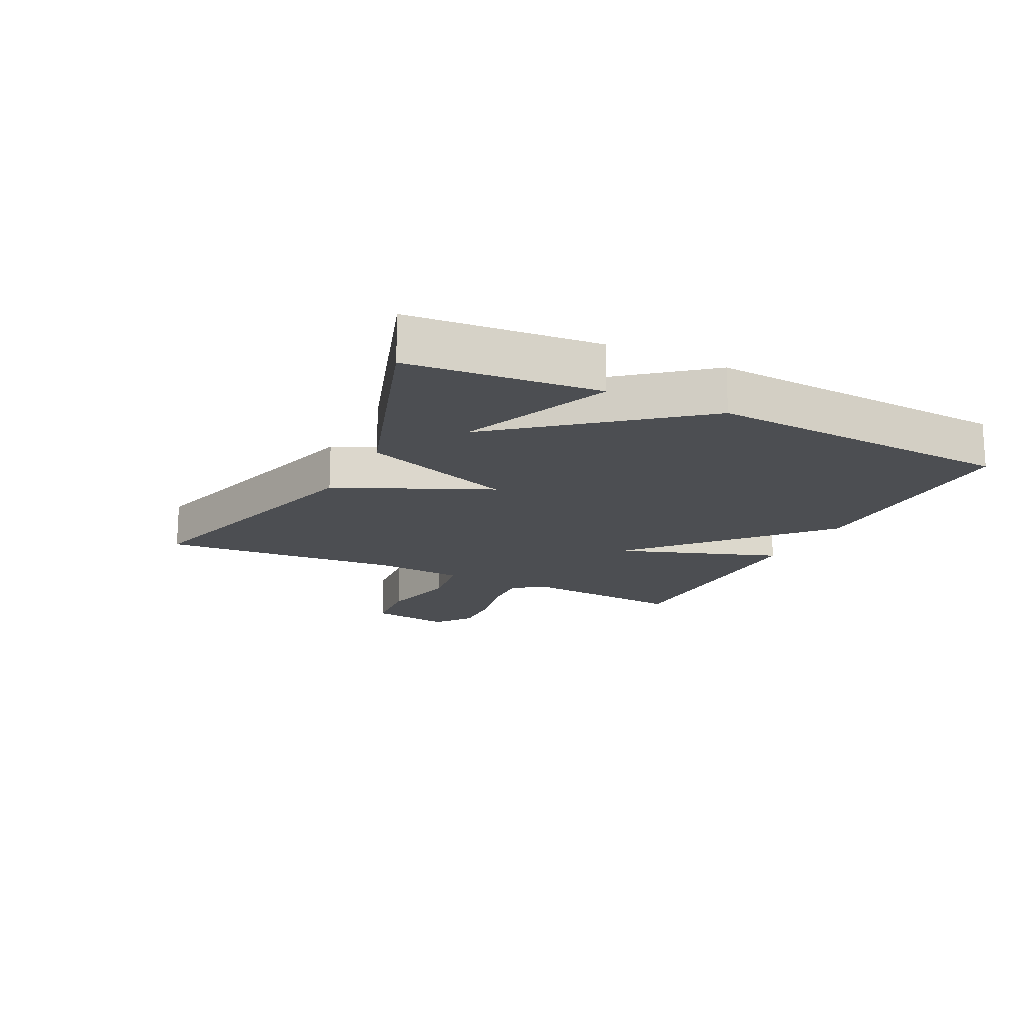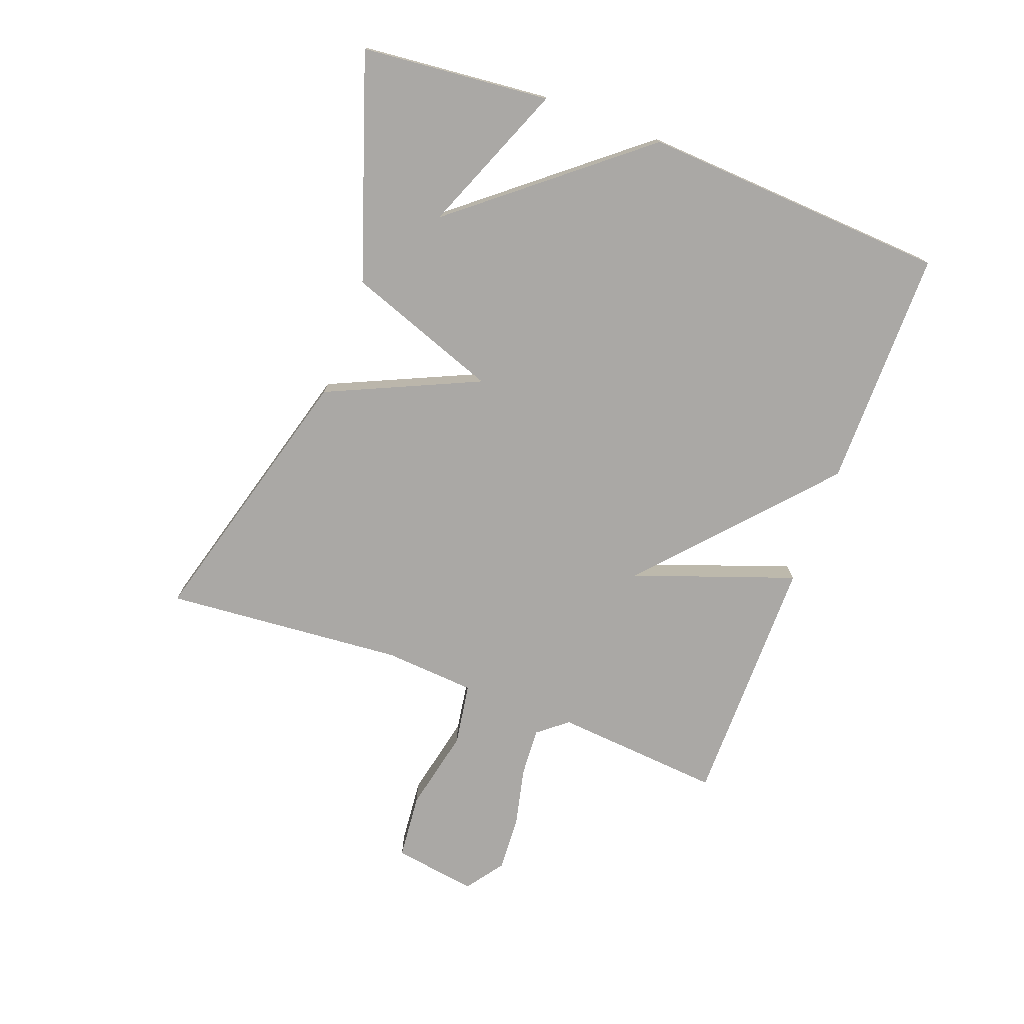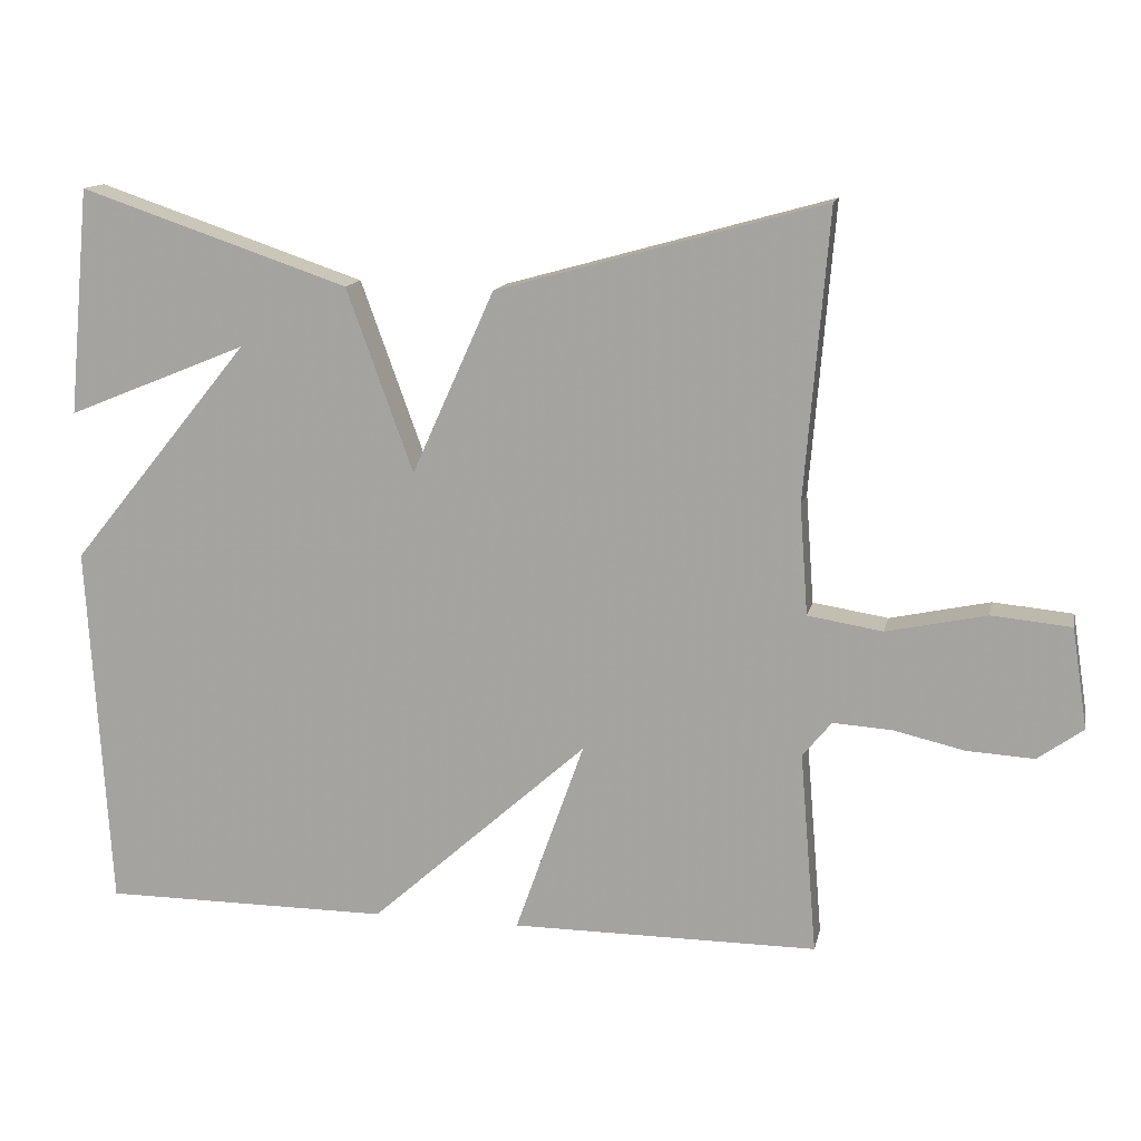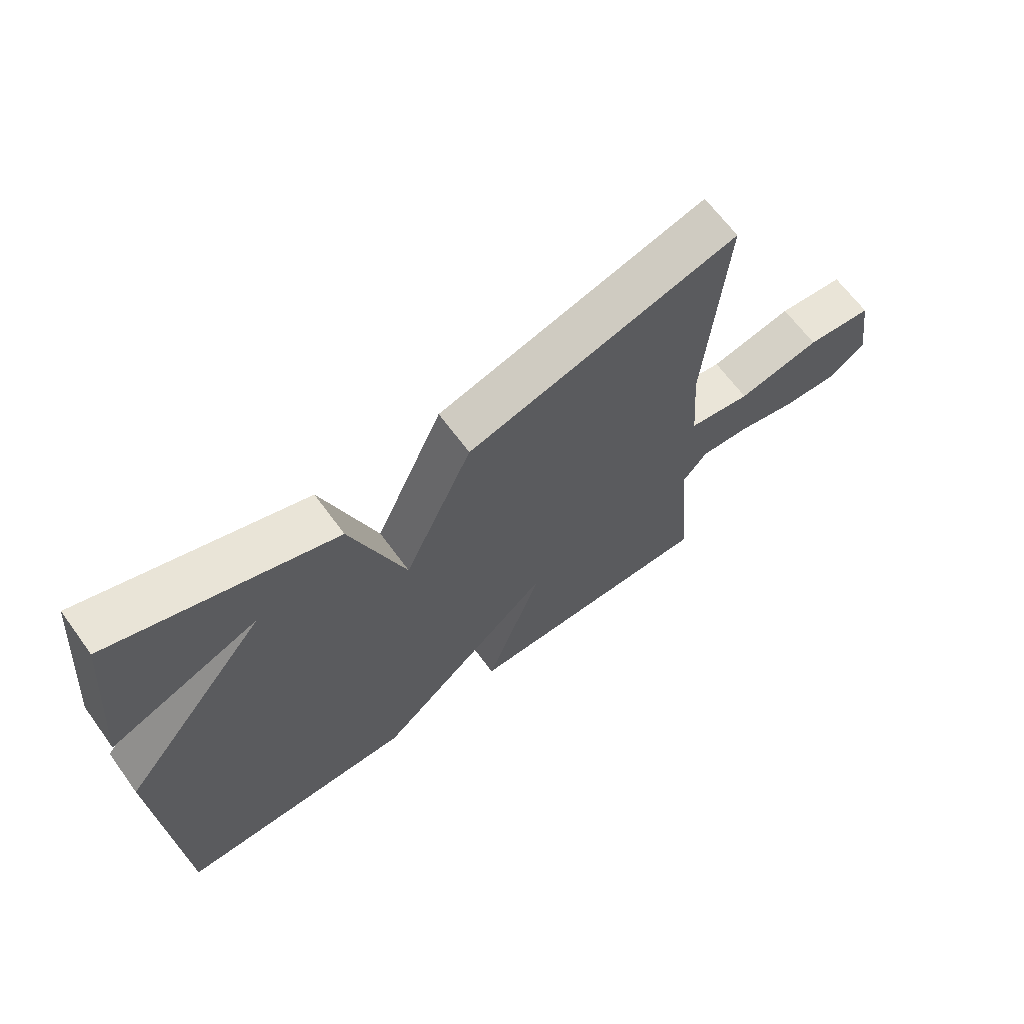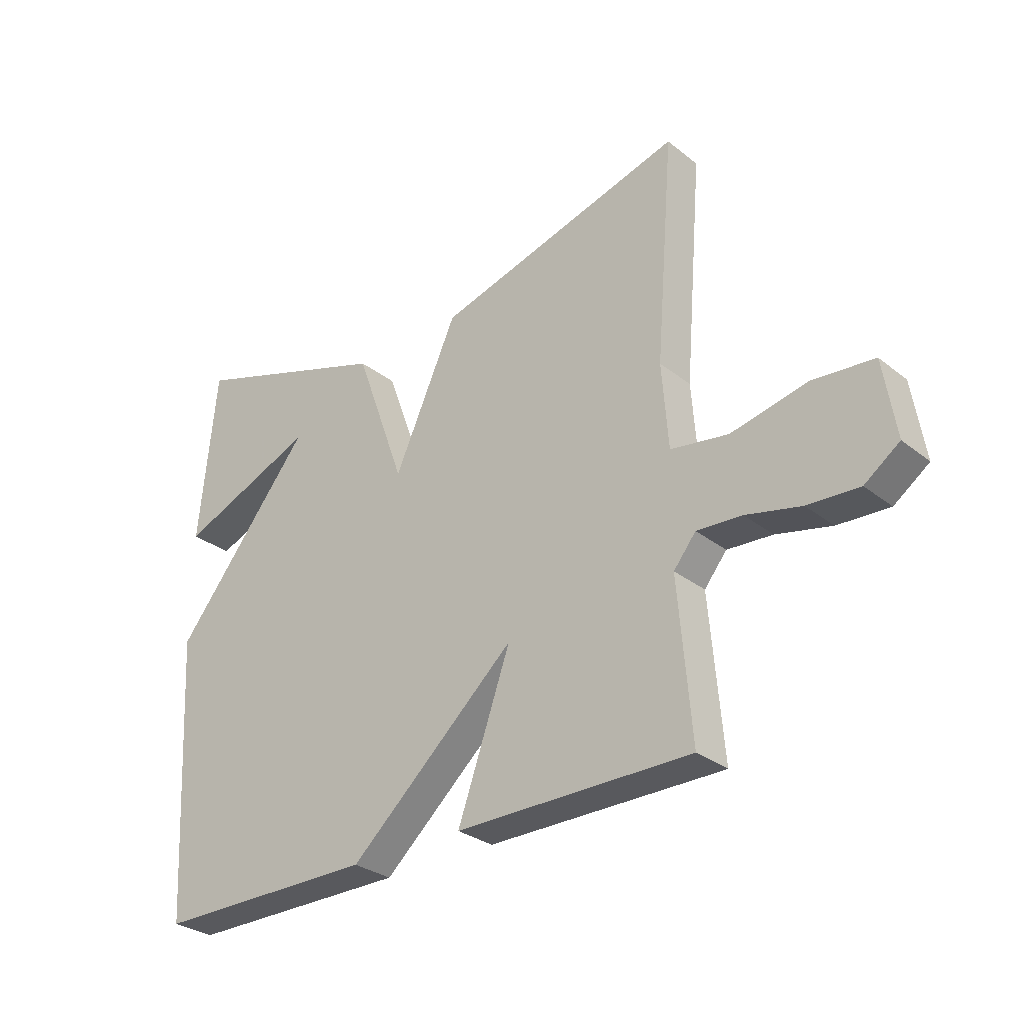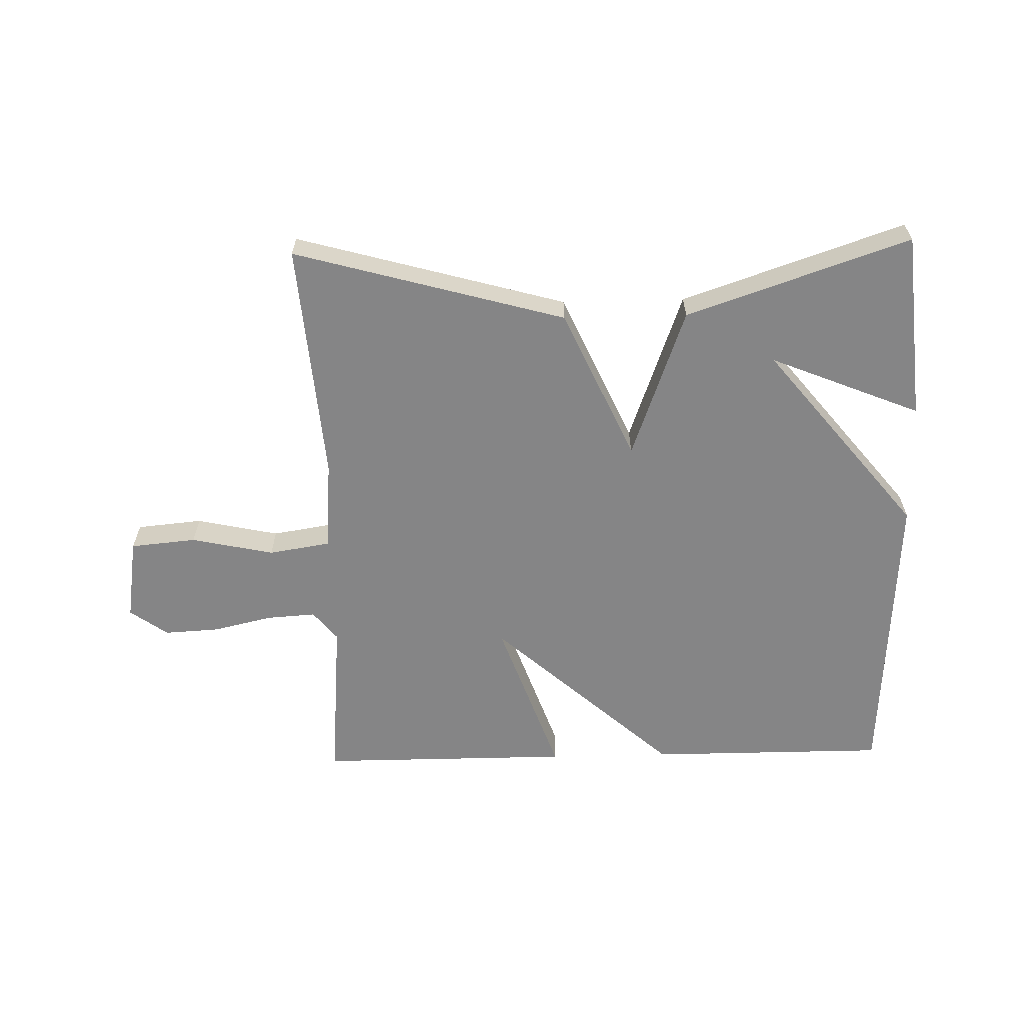
<metadata>
{"format":"obj","ext":"obj","renderer":"f3d","projection":"perspective","resolution":1024,"background":"white","views":[{"elev":-16.7,"azim":63.5,"up":"+Y"},{"elev":-75.1,"azim":69.6,"up":"+Y"},{"elev":13.7,"azim":-168.1,"up":"+Z"},{"elev":65.6,"azim":143.8,"up":"+Z"},{"elev":-29.8,"azim":-138.9,"up":"+Z"},{"elev":-61.9,"azim":1.4,"up":"+Y"}]}
</metadata>
<code>
v 0.5 0.07 0.5
v 0.529 0.07 0.195
v 0.286 0.07 0.294
v 0.529 0.07 -0.005
v 0.5 0.07 -0.5
v 0.112 0.07 -0.5
v -0.181 0.07 -0.238
v -0.088 0.07 -0.5
v -0.5 0.07 -0.5
v -0.477 0.07 -0.228
v -0.516 0.07 -0.18
v -0.595 0.07 -0.185
v -0.691 0.07 -0.207
v -0.781 0.07 -0.212
v -0.842 0.07 -0.168
v -0.821 0.07 -0.033
v -0.714 0.07 -0.023
v -0.58 0.07 -0.052
v -0.479 0.07 -0.036
v -0.468 0.07 0.112
v -0.5 0.07 0.5
v -0.061 0.07 0.378
v 0.05 0.07 0.132
v 0.139 0.07 0.378
v 0.5 0 0.5
v 0.529 0 0.195
v 0.286 0 0.294
v 0.529 0 -0.005
v 0.5 0 -0.5
v 0.112 0 -0.5
v -0.181 0 -0.238
v -0.088 0 -0.5
v -0.5 0 -0.5
v -0.477 0 -0.228
v -0.516 0 -0.18
v -0.595 0 -0.185
v -0.691 0 -0.207
v -0.781 0 -0.212
v -0.842 0 -0.168
v -0.821 0 -0.033
v -0.714 0 -0.023
v -0.58 0 -0.052
v -0.479 0 -0.036
v -0.468 0 0.112
v -0.5 0 0.5
v -0.061 0 0.378
v 0.05 0 0.132
v 0.139 0 0.378
f 23 24 1
f 20 21 22 23
f 19 20 23
f 16 17 18
f 15 16 18
f 14 15 18
f 13 14 18
f 12 13 18
f 11 12 18 19
f 10 11 19 23
f 7 8 9 10
f 5 6 7
f 4 5 7
f 3 4 7
f 1 2 3
f 23 1 3
f 23 3 7
f 7 10 23
f 25 48 47
f 47 46 45 44
f 47 44 43
f 42 41 40
f 42 40 39
f 42 39 38
f 42 38 37
f 42 37 36
f 43 42 36 35
f 47 43 35 34
f 34 33 32 31
f 31 30 29
f 31 29 28
f 31 28 27
f 27 26 25
f 27 25 47
f 31 27 47
f 47 34 31
f 1 25 26 2
f 2 26 27 3
f 3 27 28 4
f 4 28 29 5
f 5 29 30 6
f 6 30 31 7
f 7 31 32 8
f 8 32 33 9
f 9 33 34 10
f 10 34 35 11
f 11 35 36 12
f 12 36 37 13
f 13 37 38 14
f 14 38 39 15
f 15 39 40 16
f 16 40 41 17
f 17 41 42 18
f 18 42 43 19
f 19 43 44 20
f 20 44 45 21
f 21 45 46 22
f 22 46 47 23
f 23 47 48 24
f 24 48 25 1

</code>
